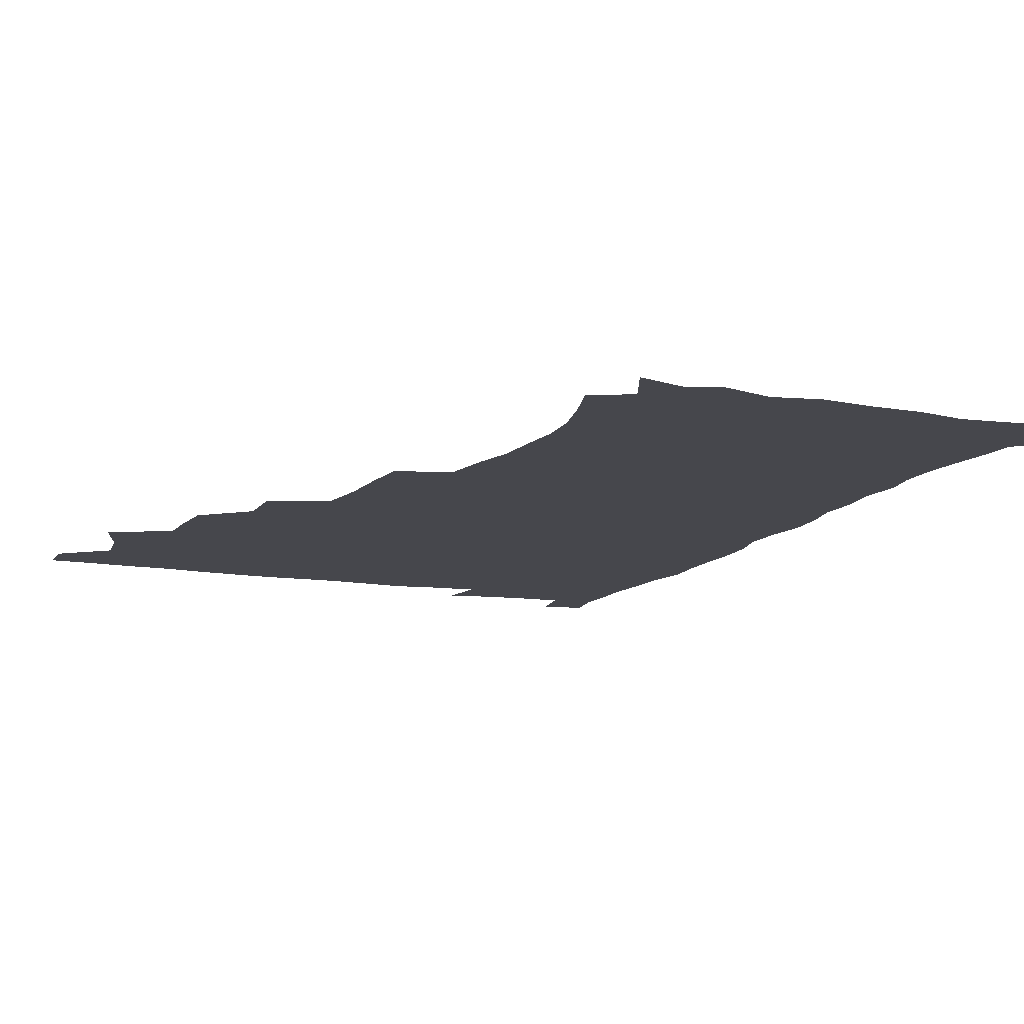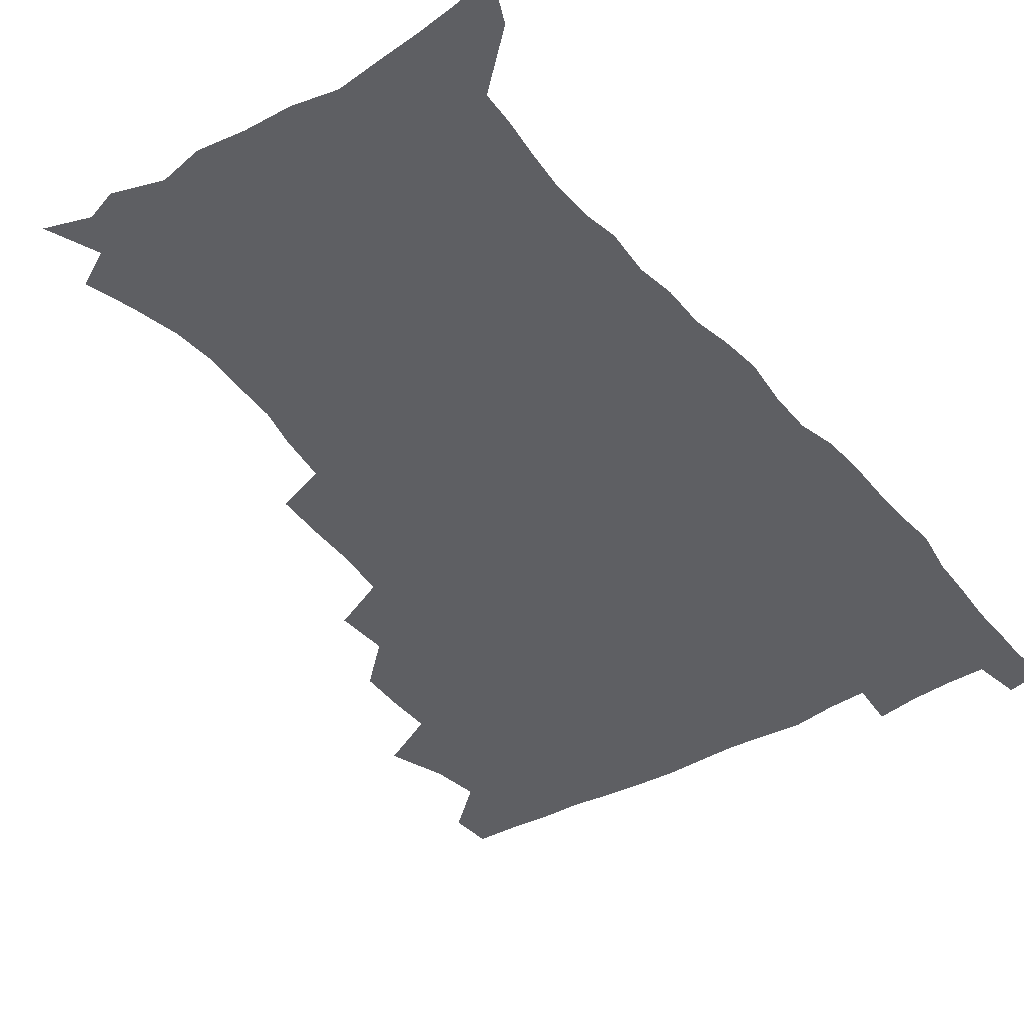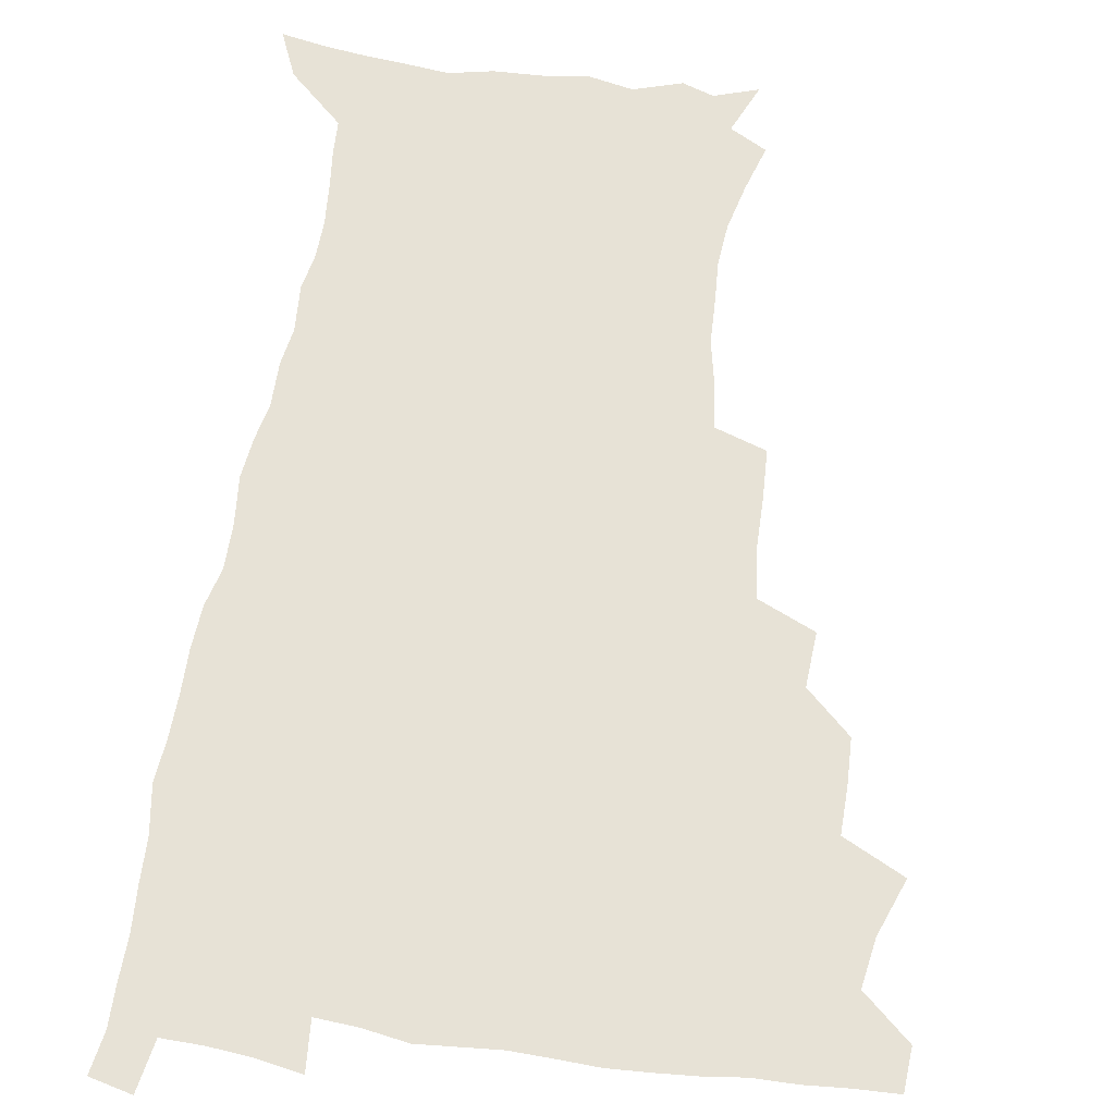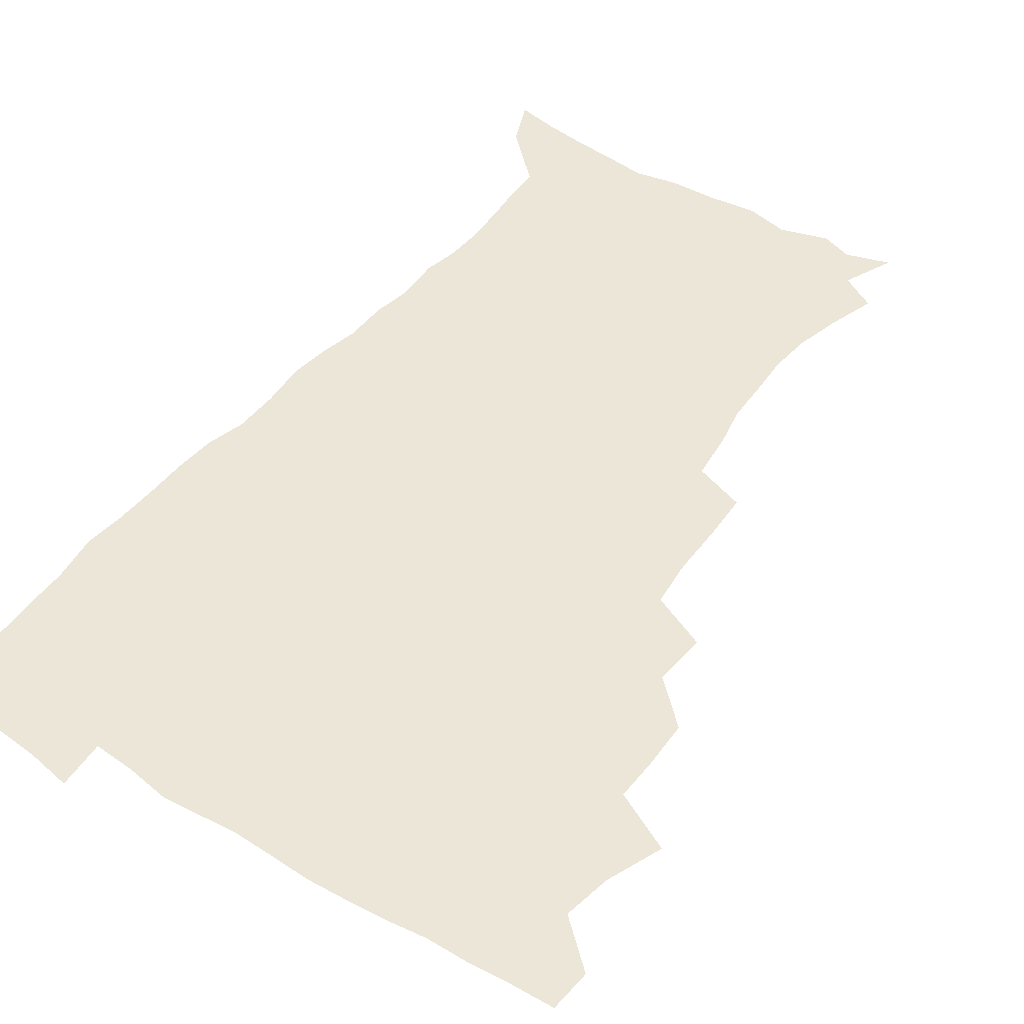
<metadata>
{"format":"obj","ext":"obj","renderer":"f3d","projection":"perspective","resolution":1024,"background":"white","views":[{"elev":-11.0,"azim":-22.8,"up":"+Z"},{"elev":-41.3,"azim":35.0,"up":"+Z"},{"elev":63.1,"azim":-171.5,"up":"+Z"},{"elev":46.1,"azim":-145.1,"up":"+Z"}]}
</metadata>
<code>
v 480.3 507.9 0
v 481.3 523.3 0
v 486.6 455.3 0
v 494.2 475.6 0
v 497.1 492.9 0
v 497.8 508.5 0
v 497 523.8 0
v 508.4 410.8 0
v 507.9 427.4 0
v 508.3 444.3 0
v 512 462.8 0
v 512.9 478.4 0
v 514.6 494.3 0
v 513.8 509 0
v 512.1 524.9 0
v 523.2 375.9 0
v 524.4 395.7 0
v 526.2 414.8 0
v 527.5 432.5 0
v 526.6 447.8 0
v 527.9 463.9 0
v 528.8 479.4 0
v 530.1 494.8 0
v 528.8 509.7 0
v 527.5 525 0
v 546.5 311.8 0
v 545.8 329.8 0
v 545.7 349 0
v 543.8 366.6 0
v 542.6 384.2 0
v 545.1 404.3 0
v 542.7 418.3 0
v 546.4 437.5 0
v 546.1 451.8 0
v 545.1 466.1 0
v 545.5 480.9 0
v 545.3 495.2 0
v 544.1 509.8 0
v 541.9 526.8 0
v 560.9 191.3 0
v 566.1 208 0
v 570.3 225.5 0
v 571.7 241.1 0
v 570.9 255.5 0
v 570.3 272.7 0
v 567.3 287.1 0
v 565.2 305.4 0
v 563.3 322.7 0
v 562.2 339.9 0
v 560.8 356.1 0
v 560.2 373.5 0
v 559.6 390 0
v 560.1 407.1 0
v 559.5 422.1 0
v 560.5 437.9 0
v 561.1 453.2 0
v 561.2 467.7 0
v 560.7 481.7 0
v 559.8 495.9 0
v 558.5 510.9 0
v 556.4 527.8 0
v 566.1 165.6 0
v 574.1 183.9 0
v 574.6 195.6 0
v 582.6 218.7 0
v 584.1 234.5 0
v 584.3 249.9 0
v 583.7 265.3 0
v 582 279.7 0
v 580.8 297.3 0
v 579.6 314.5 0
v 578.5 331 0
v 576.8 345.6 0
v 575.9 361.7 0
v 575.1 377.5 0
v 574.7 393.5 0
v 575.5 410 0
v 575.9 425.4 0
v 575.7 439.7 0
v 575.9 454.4 0
v 575.5 468.4 0
v 574.8 482.3 0
v 574.3 496.3 0
v 573.4 510.6 0
v 570.9 528.6 0
v 582 170.8 0
v 587.1 186.6 0
v 590.9 204 0
v 596.6 226.2 0
v 596.9 241.1 0
v 597 256.9 0
v 596.1 271.8 0
v 594.2 285 0
v 593.5 302.2 0
v 592.4 317.6 0
v 591.6 334 0
v 591 350.1 0
v 590 365 0
v 590 381.7 0
v 589.9 397.1 0
v 589.8 411.7 0
v 590.7 427.5 0
v 589.7 440.5 0
v 590.2 455.2 0
v 590.5 469 0
v 589.1 483 0
v 588.5 496.9 0
v 587.6 511.2 0
v 585.7 527.9 0
v 593.4 166.8 0
v 604.5 195.4 0
v 607.8 214.4 0
v 608.7 229.4 0
v 607.9 241.5 0
v 608.7 260.2 0
v 607.9 275 0
v 607.3 291.2 0
v 606.3 306.1 0
v 605.5 320.9 0
v 604.8 336.7 0
v 604.5 352.6 0
v 603.5 366.3 0
v 603.4 381.7 0
v 603.2 396.5 0
v 603.7 413.1 0
v 603.8 427.6 0
v 603.5 440.9 0
v 604 455.6 0
v 604.2 469.4 0
v 603.6 483.2 0
v 602.5 497.7 0
v 602 511.8 0
v 600.5 527.5 0
v 610.9 172.2 0
v 618.1 197.7 0
v 620.1 215.4 0
v 620.9 232.1 0
v 621.1 247.5 0
v 620.6 261.9 0
v 620 276.9 0
v 619.4 292.2 0
v 618.6 306.6 0
v 618.6 325.3 0
v 618.1 339.1 0
v 617.6 354.4 0
v 616.9 367.5 0
v 617.2 383.7 0
v 617.3 399 0
v 617.4 413.9 0
v 617.3 427.6 0
v 617.5 441.8 0
v 618.1 456.5 0
v 617.9 469.8 0
v 618 483.4 0
v 618 497.1 0
v 617 511.4 0
v 614.7 528.5 0
v 626.7 168.9 0
v 631.3 196.5 0
v 632.6 216.4 0
v 633.1 234 0
v 633 248.5 0
v 632.8 264.2 0
v 632.3 279.3 0
v 631.9 294.6 0
v 631.5 309.6 0
v 631.3 323.9 0
v 630.9 339.4 0
v 630.6 354.8 0
v 630.7 370.7 0
v 630.5 384.2 0
v 630.6 399.4 0
v 630.7 414.5 0
v 630.9 427.8 0
v 631 441.9 0
v 631.5 456.1 0
v 631.7 469.7 0
v 631.9 483.4 0
v 632.2 497 0
v 631.2 511.7 0
v 628.9 529.7 0
v 644.1 171.1 0
v 645.1 195.7 0
v 645.2 216.7 0
v 645.1 233.9 0
v 645.1 248 0
v 644.8 264.4 0
v 644.6 278 0
v 644.1 293.9 0
v 643.8 312 0
v 643.9 324.2 0
v 643.9 338 0
v 643.6 354.3 0
v 643.6 369.7 0
v 643.7 385.1 0
v 644 399.3 0
v 644.3 413.3 0
v 644.3 428.2 0
v 644.3 442.8 0
v 645.2 455.7 0
v 645.5 469.3 0
v 645.8 483.4 0
v 646 497.1 0
v 645.8 511.4 0
v 645 527 0
v 661.1 171.6 0
v 659.2 195.5 0
v 658.2 214.5 0
v 657.3 232.4 0
v 657.8 245.2 0
v 656.8 263.6 0
v 656.7 278.8 0
v 656.5 294.2 0
v 656.3 309.6 0
v 656.4 324.2 0
v 656.5 338.1 0
v 656.4 354.9 0
v 656.6 369.1 0
v 657.6 382.2 0
v 657.2 398.3 0
v 657.9 412.2 0
v 658.1 426.9 0
v 659.2 440.4 0
v 658.9 455.5 0
v 659.3 469.3 0
v 659.7 483 0
v 659.8 497.1 0
v 660.1 511.1 0
v 659.9 526 0
v 658.6 543.8 0
v 677.1 174.9 0
v 673.3 194.4 0
v 670.9 213.7 0
v 669.9 230.2 0
v 669.8 245 0
v 669.4 260.6 0
v 668.8 277.4 0
v 669.1 291.6 0
v 668.4 308.7 0
v 668.9 322.7 0
v 669 338.1 0
v 670 351.8 0
v 669.9 367.1 0
v 670.7 381.1 0
v 672.2 394.5 0
v 671.7 410.2 0
v 672 425.3 0
v 672.8 439.3 0
v 672.1 455.4 0
v 673.1 468.7 0
v 673.6 482.7 0
v 674.1 496.8 0
v 674.4 510.9 0
v 674.5 525.7 0
v 674.7 540.9 0
v 693.4 173.1 0
v 687.8 192.2 0
v 684.4 210.5 0
v 682.6 227.2 0
v 682.4 241.7 0
v 681.8 257.7 0
v 681.9 272.7 0
v 682.1 288 0
v 682.2 303.4 0
v 681.6 320.1 0
v 682.8 333.9 0
v 683.8 347.9 0
v 684.3 362.8 0
v 684.3 378.3 0
v 686.1 391.7 0
v 684.3 410.4 0
v 686.9 422.8 0
v 687.3 437.5 0
v 687.5 452.5 0
v 687.7 467.1 0
v 688.2 481.6 0
v 688.4 496.2 0
v 688.7 510.6 0
v 689.3 525 0
v 689.9 539.4 0
v 708.6 171.6 0
v 702.5 189.1 0
v 698 207 0
v 696.7 221.6 0
v 695.8 236.6 0
v 695.1 252.2 0
v 694.4 268.5 0
v 695.5 282.5 0
v 695.8 297.8 0
v 695.7 314 0
v 697 328.2 0
v 699.1 341.8 0
v 697.7 359.4 0
v 698.4 374.3 0
v 701.4 387.3 0
v 700.5 404.7 0
v 701 419.8 0
v 703 433.9 0
v 701.8 450.5 0
v 702.5 465.1 0
v 702.9 480.1 0
v 703.8 494.7 0
v 703.4 509.9 0
v 704.4 524.5 0
v 704.5 539.1 0
v 707.8 557.4 0
v 723.6 169.6 0
v 715.4 188.3 0
v 712 202.1 0
v 711.6 214.4 0
v 710.2 229.1 0
v 709.1 244.6 0
v 709.7 258.9 0
v 712.2 271.5 0
v 711.2 288.7 0
v 713.5 302.5 0
v 713.5 318.8 0
v 716.3 332.4 0
v 718.2 347.4 0
v 716.6 365.2 0
v 716.8 381.7 0
v 720.3 395.6 0
v 721.5 411.1 0
v 721.4 427.3 0
v 722 443.3 0
v 723.5 458.5 0
v 720.9 476.2 0
v 720.6 492.3 0
v 719.7 508.5 0
v 720.2 523.7 0
v 720.2 538.8 0
v 722.7 553.7 0
v 739.1 166.6 0
v 731.8 183.6 0
f 5 6 1
f 1 6 2
f 6 7 2
f 10 11 3
f 3 11 4
f 11 12 4
f 4 12 5
f 12 13 5
f 5 13 6
f 13 14 6
f 6 14 7
f 14 15 7
f 17 18 8
f 8 18 9
f 18 19 9
f 9 19 10
f 19 20 10
f 10 20 11
f 20 21 11
f 11 21 12
f 21 22 12
f 12 22 13
f 22 23 13
f 13 23 14
f 23 24 14
f 14 24 15
f 24 25 15
f 29 30 16
f 16 30 17
f 30 31 17
f 17 31 18
f 31 32 18
f 18 32 19
f 32 33 19
f 19 33 20
f 33 34 20
f 20 34 21
f 34 35 21
f 21 35 22
f 35 36 22
f 22 36 23
f 36 37 23
f 23 37 24
f 37 38 24
f 24 38 25
f 38 39 25
f 47 48 26
f 26 48 27
f 48 49 27
f 27 49 28
f 49 50 28
f 28 50 29
f 50 51 29
f 29 51 30
f 51 52 30
f 30 52 31
f 52 53 31
f 31 53 32
f 53 54 32
f 32 54 33
f 54 55 33
f 33 55 34
f 55 56 34
f 34 56 35
f 56 57 35
f 35 57 36
f 57 58 36
f 36 58 37
f 58 59 37
f 37 59 38
f 59 60 38
f 38 60 39
f 60 61 39
f 63 64 40
f 40 64 41
f 64 65 41
f 41 65 42
f 65 66 42
f 42 66 43
f 66 67 43
f 43 67 44
f 67 68 44
f 44 68 45
f 68 69 45
f 45 69 46
f 69 70 46
f 46 70 47
f 70 71 47
f 47 71 48
f 71 72 48
f 48 72 49
f 72 73 49
f 49 73 50
f 73 74 50
f 50 74 51
f 74 75 51
f 51 75 52
f 75 76 52
f 52 76 53
f 76 77 53
f 53 77 54
f 77 78 54
f 54 78 55
f 78 79 55
f 55 79 56
f 79 80 56
f 56 80 57
f 80 81 57
f 57 81 58
f 81 82 58
f 58 82 59
f 82 83 59
f 59 83 60
f 83 84 60
f 60 84 61
f 84 85 61
f 62 86 63
f 86 87 63
f 63 87 64
f 87 88 64
f 64 88 65
f 88 89 65
f 65 89 66
f 89 90 66
f 66 90 67
f 90 91 67
f 67 91 68
f 91 92 68
f 68 92 69
f 92 93 69
f 69 93 70
f 93 94 70
f 70 94 71
f 94 95 71
f 71 95 72
f 95 96 72
f 72 96 73
f 96 97 73
f 73 97 74
f 97 98 74
f 74 98 75
f 98 99 75
f 75 99 76
f 99 100 76
f 76 100 77
f 100 101 77
f 77 101 78
f 101 102 78
f 78 102 79
f 102 103 79
f 79 103 80
f 103 104 80
f 80 104 81
f 104 105 81
f 81 105 82
f 105 106 82
f 82 106 83
f 106 107 83
f 83 107 84
f 107 108 84
f 84 108 85
f 108 109 85
f 86 110 87
f 110 111 87
f 87 111 88
f 111 112 88
f 88 112 89
f 112 113 89
f 89 113 90
f 113 114 90
f 90 114 91
f 114 115 91
f 91 115 92
f 115 116 92
f 92 116 93
f 116 117 93
f 93 117 94
f 117 118 94
f 94 118 95
f 118 119 95
f 95 119 96
f 119 120 96
f 96 120 97
f 120 121 97
f 97 121 98
f 121 122 98
f 98 122 99
f 122 123 99
f 99 123 100
f 123 124 100
f 100 124 101
f 124 125 101
f 101 125 102
f 125 126 102
f 102 126 103
f 126 127 103
f 103 127 104
f 127 128 104
f 104 128 105
f 128 129 105
f 105 129 106
f 129 130 106
f 106 130 107
f 130 131 107
f 107 131 108
f 131 132 108
f 108 132 109
f 132 133 109
f 110 134 111
f 134 135 111
f 111 135 112
f 135 136 112
f 112 136 113
f 136 137 113
f 113 137 114
f 137 138 114
f 114 138 115
f 138 139 115
f 115 139 116
f 139 140 116
f 116 140 117
f 140 141 117
f 117 141 118
f 141 142 118
f 118 142 119
f 142 143 119
f 119 143 120
f 143 144 120
f 120 144 121
f 144 145 121
f 121 145 122
f 145 146 122
f 122 146 123
f 146 147 123
f 123 147 124
f 147 148 124
f 124 148 125
f 148 149 125
f 125 149 126
f 149 150 126
f 126 150 127
f 150 151 127
f 127 151 128
f 151 152 128
f 128 152 129
f 152 153 129
f 129 153 130
f 153 154 130
f 130 154 131
f 154 155 131
f 131 155 132
f 155 156 132
f 132 156 133
f 156 157 133
f 134 158 135
f 158 159 135
f 135 159 136
f 159 160 136
f 136 160 137
f 160 161 137
f 137 161 138
f 161 162 138
f 138 162 139
f 162 163 139
f 139 163 140
f 163 164 140
f 140 164 141
f 164 165 141
f 141 165 142
f 165 166 142
f 142 166 143
f 166 167 143
f 143 167 144
f 167 168 144
f 144 168 145
f 168 169 145
f 145 169 146
f 169 170 146
f 146 170 147
f 170 171 147
f 147 171 148
f 171 172 148
f 148 172 149
f 172 173 149
f 149 173 150
f 173 174 150
f 150 174 151
f 174 175 151
f 151 175 152
f 175 176 152
f 152 176 153
f 176 177 153
f 153 177 154
f 177 178 154
f 154 178 155
f 178 179 155
f 155 179 156
f 179 180 156
f 156 180 157
f 180 181 157
f 158 182 159
f 182 183 159
f 159 183 160
f 183 184 160
f 160 184 161
f 184 185 161
f 161 185 162
f 185 186 162
f 162 186 163
f 186 187 163
f 163 187 164
f 187 188 164
f 164 188 165
f 188 189 165
f 165 189 166
f 189 190 166
f 166 190 167
f 190 191 167
f 167 191 168
f 191 192 168
f 168 192 169
f 192 193 169
f 169 193 170
f 193 194 170
f 170 194 171
f 194 195 171
f 171 195 172
f 195 196 172
f 172 196 173
f 196 197 173
f 173 197 174
f 197 198 174
f 174 198 175
f 198 199 175
f 175 199 176
f 199 200 176
f 176 200 177
f 200 201 177
f 177 201 178
f 201 202 178
f 178 202 179
f 202 203 179
f 179 203 180
f 203 204 180
f 180 204 181
f 204 205 181
f 182 206 183
f 206 207 183
f 183 207 184
f 207 208 184
f 184 208 185
f 208 209 185
f 185 209 186
f 209 210 186
f 186 210 187
f 210 211 187
f 187 211 188
f 211 212 188
f 188 212 189
f 212 213 189
f 189 213 190
f 213 214 190
f 190 214 191
f 214 215 191
f 191 215 192
f 215 216 192
f 192 216 193
f 216 217 193
f 193 217 194
f 217 218 194
f 194 218 195
f 218 219 195
f 195 219 196
f 219 220 196
f 196 220 197
f 220 221 197
f 197 221 198
f 221 222 198
f 198 222 199
f 222 223 199
f 199 223 200
f 223 224 200
f 200 224 201
f 224 225 201
f 201 225 202
f 225 226 202
f 202 226 203
f 226 227 203
f 203 227 204
f 227 228 204
f 204 228 205
f 228 229 205
f 206 231 207
f 231 232 207
f 207 232 208
f 232 233 208
f 208 233 209
f 233 234 209
f 209 234 210
f 234 235 210
f 210 235 211
f 235 236 211
f 211 236 212
f 236 237 212
f 212 237 213
f 237 238 213
f 213 238 214
f 238 239 214
f 214 239 215
f 239 240 215
f 215 240 216
f 240 241 216
f 216 241 217
f 241 242 217
f 217 242 218
f 242 243 218
f 218 243 219
f 243 244 219
f 219 244 220
f 244 245 220
f 220 245 221
f 245 246 221
f 221 246 222
f 246 247 222
f 222 247 223
f 247 248 223
f 223 248 224
f 248 249 224
f 224 249 225
f 249 250 225
f 225 250 226
f 250 251 226
f 226 251 227
f 251 252 227
f 227 252 228
f 252 253 228
f 228 253 229
f 253 254 229
f 229 254 230
f 254 255 230
f 231 256 232
f 256 257 232
f 232 257 233
f 257 258 233
f 233 258 234
f 258 259 234
f 234 259 235
f 259 260 235
f 235 260 236
f 260 261 236
f 236 261 237
f 261 262 237
f 237 262 238
f 262 263 238
f 238 263 239
f 263 264 239
f 239 264 240
f 264 265 240
f 240 265 241
f 265 266 241
f 241 266 242
f 266 267 242
f 242 267 243
f 267 268 243
f 243 268 244
f 268 269 244
f 244 269 245
f 269 270 245
f 245 270 246
f 270 271 246
f 246 271 247
f 271 272 247
f 247 272 248
f 272 273 248
f 248 273 249
f 273 274 249
f 249 274 250
f 274 275 250
f 250 275 251
f 275 276 251
f 251 276 252
f 276 277 252
f 252 277 253
f 277 278 253
f 253 278 254
f 278 279 254
f 254 279 255
f 279 280 255
f 256 281 257
f 281 282 257
f 257 282 258
f 282 283 258
f 258 283 259
f 283 284 259
f 259 284 260
f 284 285 260
f 260 285 261
f 285 286 261
f 261 286 262
f 286 287 262
f 262 287 263
f 287 288 263
f 263 288 264
f 288 289 264
f 264 289 265
f 289 290 265
f 265 290 266
f 290 291 266
f 266 291 267
f 291 292 267
f 267 292 268
f 292 293 268
f 268 293 269
f 293 294 269
f 269 294 270
f 294 295 270
f 270 295 271
f 295 296 271
f 271 296 272
f 296 297 272
f 272 297 273
f 297 298 273
f 273 298 274
f 298 299 274
f 274 299 275
f 299 300 275
f 275 300 276
f 300 301 276
f 276 301 277
f 301 302 277
f 277 302 278
f 302 303 278
f 278 303 279
f 303 304 279
f 279 304 280
f 304 305 280
f 281 307 282
f 307 308 282
f 282 308 283
f 308 309 283
f 283 309 284
f 309 310 284
f 284 310 285
f 310 311 285
f 285 311 286
f 311 312 286
f 286 312 287
f 312 313 287
f 287 313 288
f 313 314 288
f 288 314 289
f 314 315 289
f 289 315 290
f 315 316 290
f 290 316 291
f 316 317 291
f 291 317 292
f 317 318 292
f 292 318 293
f 318 319 293
f 293 319 294
f 319 320 294
f 294 320 295
f 320 321 295
f 295 321 296
f 321 322 296
f 296 322 297
f 322 323 297
f 297 323 298
f 323 324 298
f 298 324 299
f 324 325 299
f 299 325 300
f 325 326 300
f 300 326 301
f 326 327 301
f 301 327 302
f 327 328 302
f 302 328 303
f 328 329 303
f 303 329 304
f 329 330 304
f 304 330 305
f 330 331 305
f 305 331 306
f 331 332 306
f 307 333 308
f 333 334 308
f 308 334 309

</code>
